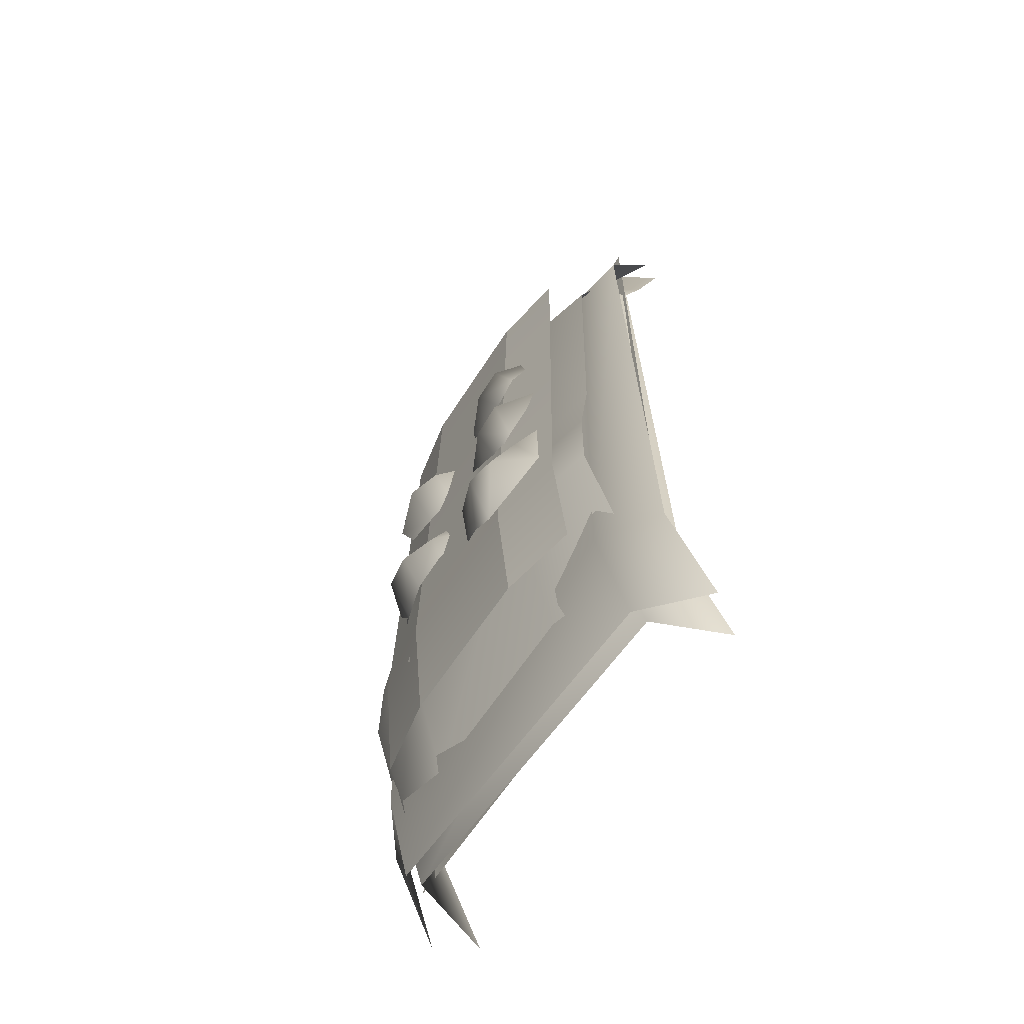
<metadata>
{"format":"obj","ext":"obj","renderer":"f3d","projection":"perspective","resolution":1024,"background":"white","views":[{"elev":-65.0,"azim":-123.6,"up":"+Z"}]}
</metadata>
<code>
o model_1665
v 0.3319 0.1103 0.6468
v 0.2809 0.1103 0.7021
v 0.293 0.104 0.7199
v 0.344 0.104 0.6642
v 0.344 0.104 0.6642
v 0.293 0.104 0.7199
v 0.2797 0.0881 0.7174
v 0.3282 0.0881 0.6623
v 0.3158 0.01911 0.7385
v 0.3721 0.01911 0.6819
v 0.3964 0.01802 0.7112
v 0.3401 0.01802 0.7679
v 0.3401 0.01802 0.7679
v 0.3964 0.01802 0.7112
v 0.3658 0.03855 0.6798
v 0.3135 0.03855 0.7344
v 0.2809 0.1103 0.7021
v 0.1542 0.08527 0.6639
v 0.1558 0.08625 0.7393
v -0.4037 0.104 0.6323
v -0.3234 0.104 0.7201
v -0.3113 0.1103 0.7023
v -0.3915 0.1103 0.6152
v -0.3234 0.104 0.7201
v -0.4037 0.104 0.6323
v -0.3876 0.0881 0.6307
v -0.3112 0.0881 0.7175
v -0.4254 0.03855 0.6485
v -0.3432 0.03855 0.7345
v -0.4569 0.01802 0.6788
v -0.3682 0.01802 0.768
v -0.3682 0.01802 0.768
v -0.4569 0.01802 0.6788
v -0.4309 0.01911 0.6494
v -0.3422 0.01911 0.7387
v 0.1558 0.08625 0.7393
v 0.1619 0.08028 0.7571
v 0.1878 0.01802 0.8051
v 0.1761 0.01911 0.7757
v 0.1619 0.08028 0.7571
v 0.1533 0.06497 0.7532
v 0.1723 0.03855 0.7702
v 0.1878 0.01802 0.8051
v 0.2782 0.1513 -0.8913
v 0.3481 0.1453 -0.7875
v 0.3613 0.1173 -0.7998
v 0.2757 0.1258 -0.8961
v 0.2757 0.1258 -0.8961
v 0.3613 0.1173 -0.7998
v 0.3442 0.0881 -0.8088
v 0.2628 0.0881 -0.9011
v 0.383 0.03855 -0.8185
v 0.2954 0.03855 -0.9102
v 0.415 0.01802 -0.849
v 0.3205 0.01802 -0.9441
v 0.3205 0.01802 -0.9441
v 0.415 0.01802 -0.849
v 0.3907 0.01911 -0.822
v 0.2962 0.01911 -0.9171
v 0.3784 0.0966 0.563
v 0.366 0.1022 0.5493
v 0.4105 0.01911 0.5757
v 0.4356 0.01802 0.598
v 0.3282 0.0881 0.6623
v 0.3611 0.08355 0.5589
v 0.3784 0.0966 0.563
v 0.344 0.104 0.6642
v 0.3658 0.03855 0.6798
v 0.4021 0.03855 0.573
v 0.3964 0.01802 0.7112
v 0.4356 0.01802 0.598
v 0.1761 0.01911 0.7757
v 0.175 0.0885 0.5428
v 0.4105 0.01911 0.5757
v 0.3721 0.01911 0.6819
v 0.3158 0.01911 0.7385
v -0.3998 0.148 -0.826
v -0.3204 0.1518 -0.9121
v -0.3325 0.1258 -0.928
v -0.412 0.1227 -0.8385
v -0.412 0.1227 -0.8385
v -0.3325 0.1258 -0.928
v -0.3197 0.0881 -0.9318
v -0.3952 0.0881 -0.8461
v -0.352 0.01911 -0.9489
v -0.4398 0.01911 -0.8606
v -0.4658 0.01802 -0.8876
v -0.378 0.01802 -0.976
v -0.378 0.01802 -0.976
v -0.4658 0.01802 -0.8876
v -0.4337 0.03855 -0.8558
v -0.3523 0.03855 -0.9409
v -0.3733 0.1004 0.5342
v -0.3881 0.09483 0.5476
v -0.4474 0.01802 0.5821
v -0.4166 0.01911 0.5598
v -0.3881 0.09483 0.5476
v -0.3767 0.08225 0.5446
v -0.3876 0.0881 0.6307
v -0.4037 0.104 0.6323
v -0.4166 0.03855 0.5589
v -0.4254 0.03855 0.6485
v -0.4474 0.01802 0.5821
v -0.4569 0.01802 0.6788
v 0.1404 0.1032 -0.9474
v 0.1343 0.1279 -0.9307
v 0.1522 0.01911 -0.9682
v 0.1639 0.01802 -0.9967
v 0.1327 0.0655 -0.9511
v 0.1404 0.1032 -0.9474
v 0.1502 0.03855 -0.9609
v 0.1639 0.01802 -0.9967
v -0.1754 0.08591 0.7481
v -0.1814 0.08002 0.7659
v -0.01114 0.07731 0.7836
v -0.01115 0.08288 0.7658
v -0.1814 0.08002 0.7659
v -0.1747 0.06487 0.7617
v -0.01201 0.06342 0.7788
v -0.01114 0.07731 0.7836
v -0.1911 0.03855 0.7787
v -0.0108 0.03855 0.7958
v -0.2042 0.01802 0.8139
v -0.009711 0.01802 0.8316
v -0.2042 0.01802 0.8139
v -0.1908 0.01911 0.7845
v -0.008837 0.01911 0.8022
v -0.009711 0.01802 0.8316
v -0.1908 0.01911 0.7845
v -0.1789 0.0885 0.5521
v -0.002904 0.0885 0.5715
v -0.008837 0.01911 0.8022
v -0.2096 0.01911 -0.9571
v -0.223 0.01802 -0.9858
v -0.02927 0.01802 -0.9835
v -0.0284 0.01911 -0.9563
v -0.223 0.01802 -0.9858
v -0.2086 0.03855 -0.9504
v -0.02894 0.03855 -0.9481
v -0.02927 0.01802 -0.9835
v -0.1909 0.0655 -0.9407
v -0.02885 0.0655 -0.9391
v -0.1986 0.1032 -0.9365
v -0.02886 0.1032 -0.9355
v -0.1986 0.1032 -0.9365
v -0.1926 0.1279 -0.9198
v -0.02886 0.1279 -0.9196
v -0.02886 0.1032 -0.9355
v -0.01226 0.07983 0.6915
v -0.1759 0.08465 0.673
v -0.1754 0.08591 0.7481
v -0.01115 0.08288 0.7658
v -0.4166 0.01911 0.5598
v -0.3422 0.01911 0.7387
v -0.4309 0.01911 0.6494
v -0.3915 0.1103 0.6152
v -0.3113 0.1103 0.7023
v -0.3171 0.1025 0.5742
v -0.4043 0.104 -0.0004945
v -0.3921 0.1103 -0.002748
v -0.4071 0.115 -0.4719
v -0.4192 0.09803 -0.4771
v -0.4192 0.09803 -0.4771
v -0.4019 0.08177 -0.4815
v -0.3849 0.0881 -0.005854
v -0.4043 0.104 -0.0004945
v -0.4409 0.03523 -0.4843
v -0.426 0.03855 -0.001808
v -0.4736 0.01802 -0.5023
v -0.4609 0.01802 -0.001799
v -0.4736 0.01802 -0.5023
v -0.4476 0.01911 -0.4894
v -0.4349 0.01911 -0.002973
v -0.4609 0.01802 -0.001799
v -0.4476 0.01911 -0.4894
v -0.2089 0.1054 -0.5262
v -0.2266 0.1105 0.007624
v -0.4349 0.01911 -0.002973
v -0.01862 0.1105 0.0006804
v -0.02363 0.1054 -0.5296
v 0.192 0.1105 -0.008118
v 0.1608 0.1054 -0.5428
v 0.4138 0.01911 0.02683
v 0.4255 0.01911 -0.462
v 0.4381 0.01802 0.028
v 0.4138 0.01911 0.02683
v 0.4255 0.01911 -0.462
v 0.4448 0.01802 -0.475
v 0.4032 0.03855 0.02692
v 0.4381 0.01802 0.028
v 0.4448 0.01802 -0.475
v 0.4107 0.03523 -0.4579
v 0.3616 0.0881 0.02303
v 0.3712 0.08177 -0.455
v 0.3815 0.104 0.02909
v 0.3965 0.09803 -0.4498
v 0.3693 0.1103 0.02657
v 0.3815 0.104 0.02909
v 0.3965 0.09803 -0.4498
v 0.386 0.115 -0.4449
v 0.386 0.115 -0.4449
v 0.3095 0.1196 -0.4846
v 0.311 0.1103 0.009334
v 0.3693 0.1103 0.02657
v 0.1437 0.2017 -0.5243
v -0.0245 0.1956 -0.5111
v -0.02001 0.1718 0.0008946
v 0.171 0.178 -0.007904
v -0.1925 0.2016 -0.5076
v -0.2085 0.1776 0.007838
v -0.3562 0.1196 -0.4898
v -0.3401 0.1103 0.002545
v -0.4041 0.09206 0.3857
v -0.3919 0.09835 0.376
v -0.3879 0.07949 0.3804
v -0.4041 0.09206 0.3857
v -0.4258 0.03855 0.3913
v -0.4573 0.01802 0.4083
v -0.4313 0.01911 0.393
v -0.4573 0.01802 0.4083
v -0.1861 0.1089 0.451
v -0.4313 0.01911 0.393
v 0.007264 0.1089 0.4406
v 0.1923 0.1089 0.4362
v 0.4056 0.01911 0.4253
v 0.4266 0.01802 0.4405
v 0.4056 0.01911 0.4253
v 0.3938 0.03855 0.4224
v 0.4266 0.01802 0.4405
v 0.3555 0.07949 0.4117
v 0.3751 0.09206 0.4176
v 0.3646 0.09835 0.4076
v 0.3751 0.09206 0.4176
v 0.3134 0.09835 0.4128
v 0.3646 0.09835 0.4076
v 0.003986 0.1569 0.4225
v 0.1715 0.1631 0.4181
v -0.1713 0.1624 0.4329
v -0.3389 0.09835 0.4044
v 0.3766 0.1213 -0.611
v 0.2739 0.1395 -0.6695
v 0.1305 0.1359 -0.7134
v -0.0266 0.1321 -0.7163
v -0.1814 0.1352 -0.7033
v -0.3562 0.1396 -0.6798
v -0.413 0.1262 -0.6504
v -0.4264 0.09945 -0.6592
v -0.4264 0.09945 -0.6592
v -0.4123 0.08413 -0.6652
v -0.4529 0.03657 -0.6714
v -0.4865 0.01802 -0.6964
v -0.4865 0.01802 -0.6964
v -0.4577 0.01911 -0.6764
v -0.4577 0.01911 -0.6764
v -0.1998 0.01347 -0.7297
v -0.02595 0.01347 -0.7396
v 0.15 0.01347 -0.74
v 0.4244 0.01911 -0.6368
v 0.4244 0.01911 -0.6368
v 0.4502 0.01802 -0.6568
v 0.4502 0.01802 -0.6568
v 0.4204 0.03618 -0.6329
v 0.3787 0.08339 -0.6266
v 0.3886 0.09875 -0.6196
v 0.3886 0.09875 -0.6196
v 0.3766 0.1213 -0.611
v 0.3481 0.1453 -0.7875
v 0.136 0.1412 -0.8383
v -0.02776 0.1412 -0.828
v -0.192 0.1412 -0.8274
v -0.3204 0.1518 -0.9121
v -0.1926 0.1279 -0.9198
v -0.3952 0.0881 -0.8461
v -0.412 0.1227 -0.8385
v -0.4337 0.03855 -0.8558
v -0.4658 0.01802 -0.8876
v -0.4398 0.01911 -0.8606
v -0.352 0.01911 -0.9489
v -0.2096 0.01911 -0.9571
v -0.0284 0.01911 -0.9563
v 0.1522 0.01911 -0.9682
v 0.2962 0.01911 -0.9171
v 0.3907 0.01911 -0.822
v 0.415 0.01802 -0.849
v 0.383 0.03855 -0.8185
v 0.3442 0.0881 -0.8088
v 0.3613 0.1173 -0.7998
v 0.3089 0.103 0.5658
v 0.366 0.1022 0.5493
v -0.003191 0.1441 0.6109
v 0.1558 0.1503 0.5822
v -0.1602 0.1502 0.5915
v -0.4071 0.115 -0.4719
v -0.413 0.1262 -0.6504
v -0.3921 0.1103 -0.002748
v -0.3919 0.09835 0.376
v -0.3733 0.1004 0.5342
v -0.02886 0.1279 -0.9196
v 0.1343 0.1279 -0.9307
v 0.2782 0.1513 -0.8913
v -0.3998 0.148 -0.826
v 0.3319 0.1103 0.6468
v -0.152 0.01032 -1.188
v -0.5262 0.01032 -1.188
v -0.5262 0.01032 1.09
v -0.152 0.01032 1.018
v 0.09754 0.01032 -1.188
v 0.09754 0.01032 1.018
v 0.4718 0.01032 -1.188
v 0.4718 0.01032 1.09
v -0.4889 0.04816 0.8518
v -0.2581 0.09317 0.8518
v -0.2581 0.211 0.563
v -0.4889 0.1513 0.563
v 0.2037 0.09317 0.8518
v 0.2037 0.211 0.563
v 0.4345 0.03864 0.8518
v 0.4345 0.1513 0.563
v -0.2581 0.2064 -0.2639
v -0.4889 0.1686 -0.2639
v 0.4345 0.1686 -0.2639
v 0.2037 0.2064 -0.2639
v -0.4889 0.193 -0.4791
v -0.2581 0.2463 -0.4791
v 0.2037 0.2463 -0.4791
v 0.4345 0.193 -0.4791
v -0.4889 0.1949 -0.6943
v -0.2581 0.2456 -0.6943
v 0.2037 0.2456 -0.6943
v 0.4345 0.1949 -0.6943
v -0.2581 0.1373 -1.125
v -0.4889 0.07044 -1.125
v 0.2037 0.1373 -1.125
v 0.3191 0.1669 -1.125
v 0.4345 0.07044 -1.125
v -0.4027 0.2254 -0.6314
v -0.2146 0.2593 -0.6315
v -0.2147 0.2277 -0.9772
v -0.4028 0.1932 -0.977
v 0.1611 0.2583 -0.6315
v 0.3487 0.2234 -0.6314
v 0.3486 0.1932 -0.977
v 0.1609 0.2277 -0.9772
v 0.1609 0.2277 -0.9772
v -0.2147 0.2277 -0.9772
v -0.2146 0.2593 -0.6315
v 0.1611 0.2583 -0.6315
v -0.2147 0.2372 0.7517
v -0.4028 0.2053 0.7518
v -0.2147 0.2372 0.7517
v 0.1609 0.2321 0.7517
v 0.3486 0.1952 0.7518
v 0.1609 0.2321 0.7517
v -0.4447 0.1163 0.712
v -0.5839 0.09298 0.712
v -0.5839 -0.0458 0.9511
v -0.4447 0.02976 0.9511
v 0.3903 0.02976 0.9511
v 0.3903 0.1163 0.712
v 0.5294 -0.0458 0.9511
v 0.5294 0.09298 0.712
v -0.4447 0.1568 0.4701
v 0.3902 0.1568 0.4701
v -0.4447 0.1518 -1.029
v -0.5839 0.05831 -1.029
v 0.5294 0.05831 -1.029
v 0.3902 0.1629 -1.029
v 0.3902 0.1568 0.4701
v -0.4447 0.06982 -1.288
v -0.5839 -0.05677 -1.288
v 0.3903 0.104 -1.288
v 0.5294 -0.05677 -1.288
v -0.522 -0.1445 1.147
v -0.4457 -0.02076 1.147
v -0.4457 0.05345 0.8878
v -0.522 -0.06008 0.8878
v -0.3062 -0.01863 1.147
v -0.3062 0.04249 0.8878
v 0.2518 -0.01863 1.147
v 0.2518 0.04249 0.8878
v 0.3913 -0.02076 1.147
v 0.3913 0.05345 0.8878
v 0.4676 -0.1445 1.147
v 0.4676 -0.06008 0.8878
v -0.4457 0.1102 0.7296
v -0.522 0.001084 0.7296
v -0.3062 0.08095 0.7296
v 0.2518 0.08095 0.7296
v 0.3913 0.1102 0.7296
v 0.4676 0.001084 0.7296
v -0.4457 0.1303 -1.029
v -0.3062 0.1367 -0.827
v 0.2518 0.1367 -0.827
v -0.522 -0.03241 -1.029
v 0.4676 -0.03241 -1.029
v 0.3913 0.1414 -1.029
v -0.4457 0.02726 -1.288
v -0.522 -0.1475 -1.288
v 0.3913 0.06141 -1.288
v 0.4676 -0.1475 -1.288
v -0.1981 0.3338 -0.4792
v -0.1384 0.2757 -0.5906
v -0.2023 0.2764 -0.6413
v -0.2968 0.2645 -0.3459
v -0.2138 0.2794 -0.3506
v -0.2811 0.327 -0.5077
v -0.07261 0.2568 -0.5275
v -0.1066 0.2979 -0.4484
v -0.03388 0.2229 -0.4253
v -0.1238 0.2682 -0.3663
v -0.3684 0.2411 -0.5385
v -0.368 0.2438 -0.3641
v -0.1635 0.2959 -0.0519
v -0.1793 0.245 -0.1804
v -0.2601 0.254 -0.188
v -0.1809 0.2202 0.1102
v -0.1125 0.2308 0.06177
v -0.249 0.2963 -0.03084
v -0.09206 0.2168 -0.1643
v -0.07388 0.2522 -0.07766
v -0.007822 0.1716 -0.1015
v -0.04681 0.2161 -0.001029
v -0.3469 0.2186 -0.01294
v -0.2522 0.2053 0.1329
v -0.1528 0.2913 0.2448
v -0.2054 0.258 0.1204
v -0.2849 0.2635 0.1381
v -0.1204 0.193 0.3917
v -0.06965 0.214 0.3276
v -0.2282 0.2842 0.2897
v -0.117 0.2327 0.1059
v -0.07435 0.2566 0.1878
v -0.01745 0.1838 0.1339
v -0.02536 0.2118 0.2469
v -0.3155 0.1995 0.3236
v -0.1817 0.1712 0.4317
v 0.1638 0.3137 -0.2893
v 0.1251 0.2527 -0.1704
v 0.1981 0.2468 -0.1346
v 0.227 0.2466 -0.4436
v 0.1482 0.2661 -0.4206
v 0.2503 0.3003 -0.2796
v 0.04629 0.2415 -0.2187
v 0.06564 0.2851 -0.3014
v -0.01541 0.216 -0.3116
v 0.06294 0.2593 -0.3864
v 0.3359 0.2078 -0.2722
v 0.2989 0.2207 -0.4421
v 0.08115 0.2839 0.147
v 0.0962 0.2101 0.2639
v 0.1693 0.2377 0.2872
v 0.1385 0.2558 -0.02107
v 0.06491 0.2365 0.01563
v 0.1646 0.3116 0.1419
v 0.02349 0.1648 0.2275
v 0.005866 0.2136 0.1475
v -0.03597 0.1153 0.1432
v -0.0004115 0.1909 0.06174
v 0.2824 0.2685 0.1269
v 0.2132 0.2657 -0.03318
g surface_000
f 264 286 287
f 264 263 286
f 263 285 286
f 263 262 285
f 262 284 285
f 262 261 284
f 192 261 262
f 192 191 261
f 196 263 264
f 196 194 263
f 194 262 263
f 194 192 262
f 193 192 194
f 193 189 192
f 189 191 192
f 189 190 191
f 228 190 189
f 228 229 190
f 195 194 196
f 195 193 194
f 231 193 195
f 231 230 193
f 230 189 193
f 230 228 189
f 65 228 230
f 65 69 228
f 69 229 228
f 69 71 229
f 70 71 69
f 70 69 68
f 66 230 231
f 66 65 230
f 64 65 66
f 68 65 64
f 68 69 65
f 64 66 67
f 258 282 283
f 258 281 282
f 258 257 281
f 257 280 281
f 257 256 280
f 256 279 280
f 256 255 279
f 277 279 255
f 277 278 279
f 184 257 258
f 184 182 257
f 182 256 257
f 182 180 256
f 180 255 256
f 180 176 255
f 254 255 176
f 277 255 254
f 183 182 184
f 183 181 182
f 181 180 182
f 181 179 180
f 179 176 180
f 179 177 176
f 175 176 177
f 254 176 175
f 225 181 183
f 225 224 181
f 224 179 181
f 224 223 179
f 223 177 179
f 223 221 177
f 178 177 221
f 175 177 178
f 74 224 225
f 74 73 224
f 73 223 224
f 73 131 223
f 131 221 223
f 131 130 221
f 222 221 130
f 178 221 222
f 72 73 74
f 132 73 72
f 132 131 73
f 129 131 132
f 129 130 131
f 153 130 129
f 222 130 153
f 72 74 75
f 72 75 76
f 153 129 154
f 153 154 155
f 273 248 274
f 273 249 248
f 248 249 164
f 248 164 163
f 163 164 165
f 163 165 166
f 166 165 215
f 166 215 216
f 275 249 273
f 275 250 249
f 249 250 167
f 249 167 164
f 164 167 168
f 164 168 165
f 165 168 217
f 165 217 215
f 215 217 101
f 215 101 98
f 216 215 98
f 216 98 97
f 276 250 275
f 276 251 250
f 250 251 169
f 250 169 167
f 167 169 170
f 167 170 168
f 168 170 218
f 168 218 217
f 217 218 103
f 217 103 101
f 101 103 104
f 101 104 102
f 98 101 102
f 98 102 99
f 97 98 99
f 97 99 100
f 89 90 91
f 89 91 92
f 92 137 89
f 92 138 137
f 137 138 139
f 137 139 140
f 140 139 111
f 140 111 112
f 92 91 84
f 92 84 83
f 83 138 92
f 83 141 138
f 138 141 142
f 138 142 139
f 139 142 109
f 139 109 111
f 111 109 51
f 111 51 53
f 112 111 53
f 112 53 55
f 81 83 84
f 81 82 83
f 82 141 83
f 82 143 141
f 141 143 144
f 141 144 142
f 142 144 110
f 142 110 109
f 109 110 48
f 109 48 51
f 48 50 51
f 51 50 52
f 51 52 53
f 53 52 54
f 53 54 55
f 48 49 50
f 24 25 26
f 24 26 27
f 27 117 24
f 27 118 117
f 117 118 119
f 117 119 120
f 120 119 41
f 120 41 40
f 27 26 28
f 27 28 29
f 29 118 27
f 29 121 118
f 118 121 122
f 118 122 119
f 119 122 42
f 119 42 41
f 41 42 16
f 41 16 7
f 40 41 7
f 40 7 6
f 29 28 30
f 29 30 31
f 31 121 29
f 31 123 121
f 121 123 124
f 121 124 122
f 122 124 43
f 122 43 42
f 42 43 13
f 42 13 16
f 13 15 16
f 16 15 8
f 16 8 7
f 5 7 8
f 5 6 7
f 13 14 15
f 302 18 17
f 302 288 18
f 18 288 291
f 291 149 18
f 18 149 152
f 18 152 19
f 17 18 19
f 289 288 302
f 235 288 289
f 235 234 288
f 288 234 237
f 288 237 291
f 237 290 291
f 291 290 149
f 290 150 149
f 149 150 151
f 149 151 152
f 204 234 235
f 204 203 234
f 234 203 208
f 234 208 237
f 208 236 237
f 237 236 290
f 236 292 290
f 290 292 150
f 158 150 292
f 158 157 150
f 150 157 151
f 201 203 204
f 201 202 203
f 203 202 205
f 203 205 208
f 205 207 208
f 208 207 236
f 207 238 236
f 236 238 292
f 239 292 238
f 239 158 292
f 240 202 201
f 240 241 202
f 202 241 242
f 202 242 205
f 242 206 205
f 205 206 207
f 206 210 207
f 207 210 238
f 212 238 210
f 212 239 238
f 267 241 240
f 300 241 267
f 300 268 241
f 241 268 242
f 268 243 242
f 242 243 206
f 243 209 206
f 206 209 210
f 211 210 209
f 211 212 210
f 295 212 211
f 296 212 295
f 296 239 212
f 299 268 300
f 298 268 299
f 298 269 268
f 268 269 243
f 269 244 243
f 243 244 209
f 245 209 244
f 245 211 209
f 293 211 245
f 295 211 293
f 272 269 298
f 272 270 269
f 269 270 244
f 270 245 244
f 301 245 270
f 294 245 301
f 293 245 294
f 271 270 272
f 301 270 271
f 297 239 296
f 297 158 239
f 156 158 297
f 156 157 158
f 61 233 232
f 61 60 233
f 1 60 61
f 1 4 60
f 1 3 4
f 1 2 3
f 36 3 2
f 36 37 3
f 116 37 36
f 116 115 37
f 113 115 116
f 113 114 115
f 22 114 113
f 22 21 114
f 20 21 22
f 20 22 23
f 20 23 93
f 20 93 94
f 94 93 214
f 94 214 213
f 213 214 160
f 213 160 159
f 159 160 161
f 159 161 162
f 162 161 246
f 162 246 247
f 247 246 77
f 247 77 80
f 77 79 80
f 77 78 79
f 79 78 146
f 79 146 145
f 145 146 147
f 145 147 148
f 148 147 106
f 148 106 105
f 105 106 44
f 105 44 47
f 44 46 47
f 44 45 46
f 266 46 45
f 266 265 46
f 200 265 266
f 200 199 265
f 197 199 200
f 197 198 199
f 232 198 197
f 232 233 198
f 226 62 227
f 226 63 62
f 63 10 62
f 63 11 10
f 11 9 10
f 185 226 227
f 185 227 186
f 185 186 187
f 185 187 188
f 188 187 259
f 188 259 260
f 260 259 58
f 260 58 57
f 57 58 59
f 57 59 56
f 108 56 59
f 108 59 107
f 135 108 107
f 135 107 136
f 135 136 133
f 135 133 134
f 134 133 85
f 134 85 88
f 88 85 86
f 88 86 87
f 87 86 253
f 87 253 252
f 171 252 253
f 171 253 172
f 174 171 172
f 174 172 173
f 174 173 219
f 174 219 220
f 220 219 96
f 220 96 95
f 95 96 34
f 95 34 33
f 32 33 34
f 32 34 35
f 125 32 35
f 125 35 126
f 128 125 126
f 128 126 127
f 128 127 39
f 128 39 38
f 38 39 9
f 38 9 12
f 11 12 9
f 309 308 310
f 309 307 308
f 307 306 308
f 307 303 306
f 303 305 306
f 303 304 305
f 330 335 334
f 330 334 329
f 329 326 330
f 329 325 326
f 325 321 326
f 325 322 321
f 318 321 322
f 334 333 329
f 333 328 329
f 324 329 328
f 324 325 329
f 322 325 324
f 322 324 319
f 322 319 313
f 322 313 316
f 318 322 316
f 315 318 316
f 315 317 318
f 333 331 328
f 331 327 328
f 327 324 328
f 327 323 324
f 323 319 324
f 323 320 319
f 313 319 320
f 331 332 327
f 313 320 314
f 311 313 314
f 311 312 313
f 313 312 315
f 313 315 316
f 352 340 353
f 352 341 340
f 340 341 342
f 340 342 343
f 347 350 351
f 347 346 350
f 344 346 347
f 344 345 346
f 348 336 349
f 348 337 336
f 336 337 338
f 336 338 339
f 365 369 370
f 365 364 369
f 371 369 364
f 371 364 367
f 367 372 371
f 367 366 372
f 361 366 367
f 364 365 355
f 364 355 354
f 364 354 362
f 363 364 362
f 363 367 364
f 354 355 356
f 354 356 357
f 358 354 357
f 358 359 354
f 362 354 359
f 362 359 363
f 360 359 358
f 360 361 359
f 361 368 359
f 361 367 368
f 394 397 398
f 394 391 397
f 399 397 391
f 399 391 396
f 396 400 399
f 396 395 400
f 390 395 396
f 391 394 386
f 391 386 385
f 391 385 387
f 391 387 392
f 396 391 392
f 396 392 393
f 389 396 393
f 390 396 389
f 382 390 389
f 382 384 390
f 376 385 386
f 376 375 385
f 375 387 385
f 375 378 387
f 387 378 380
f 387 380 388
f 393 387 388
f 393 392 387
f 373 375 376
f 373 374 375
f 374 378 375
f 374 377 378
f 378 377 379
f 378 379 380
f 379 382 380
f 380 382 388
f 388 382 389
f 389 393 388
f 379 381 382
f 381 384 382
f 381 383 384
f 404 411 412
f 404 406 411
f 411 406 403
f 401 403 406
f 401 402 403
f 401 407 402
f 401 408 407
f 407 408 409
f 404 401 406
f 404 405 401
f 405 408 401
f 405 410 408
f 408 410 409
f 416 423 424
f 416 418 423
f 423 418 415
f 413 415 418
f 413 414 415
f 413 419 414
f 413 420 419
f 419 420 421
f 416 413 418
f 416 417 413
f 417 420 413
f 417 422 420
f 420 422 421
f 428 435 436
f 428 430 435
f 435 430 427
f 425 427 430
f 425 426 427
f 425 431 426
f 425 432 431
f 431 432 433
f 428 425 430
f 428 429 425
f 429 432 425
f 429 434 432
f 432 434 433
f 440 447 448
f 440 442 447
f 447 442 439
f 437 439 442
f 437 438 439
f 437 443 438
f 437 444 443
f 443 444 445
f 440 437 442
f 440 441 437
f 441 444 437
f 441 446 444
f 444 446 445
f 452 459 460
f 452 454 459
f 459 454 451
f 449 451 454
f 449 450 451
f 449 455 450
f 449 456 455
f 455 456 457
f 452 449 454
f 452 453 449
f 453 456 449
f 453 458 456
f 456 458 457

</code>
